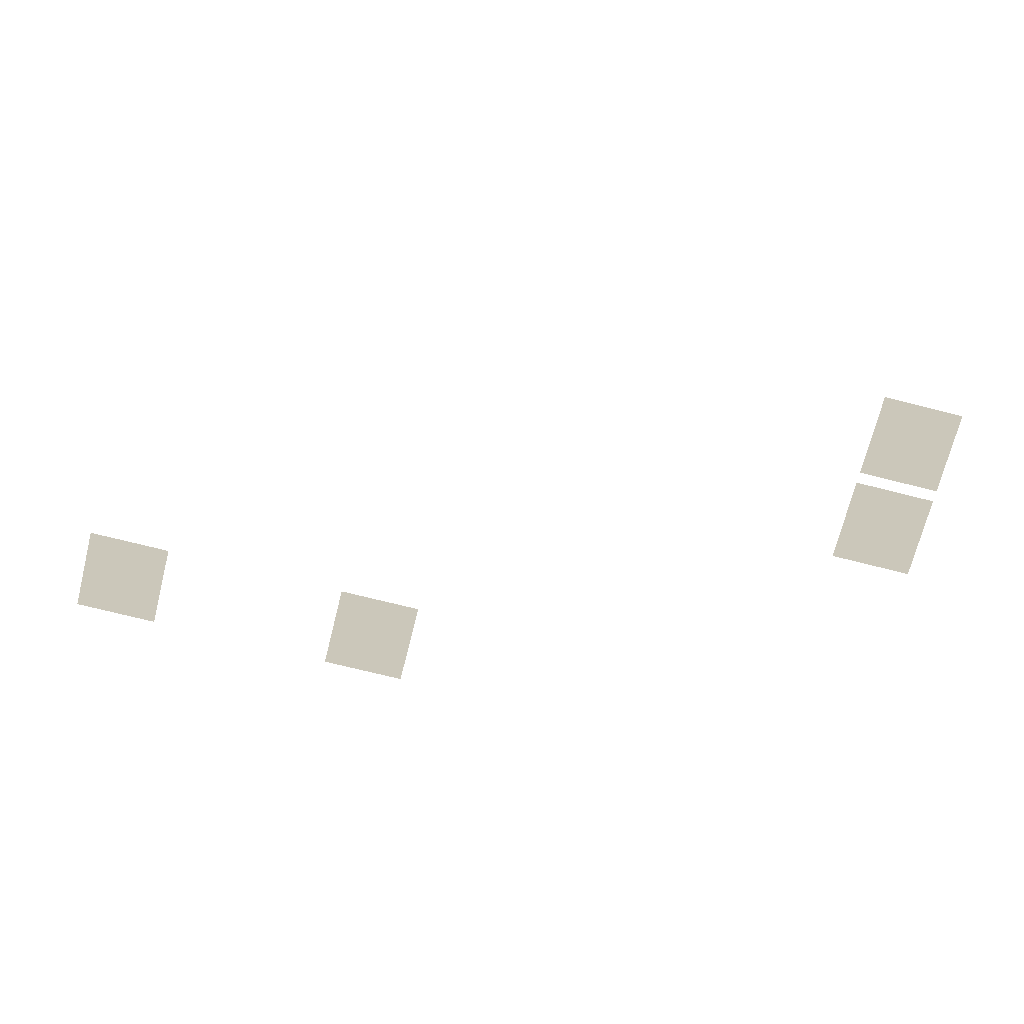
<metadata>
{"format":"obj","ext":"obj","renderer":"f3d","projection":"perspective","resolution":1024,"background":"white","views":[{"elev":-71.6,"azim":-14.2,"up":"+Z"}]}
</metadata>
<code>
v -770.1 210.8 -6.911
v -770.1 227.4 -6.911
v -753.5 227.4 -6.911
v -753.5 210.8 -6.911
v -823.6 210.9 -6.911
v -823.6 227.3 -6.911
v -807.2 227.3 -6.911
v -807.2 210.9 -6.911
v -672.2 161.3 -6.911
v -672.2 177.8 -6.911
v -655.6 177.8 -6.911
v -655.6 161.3 -6.911
v -672.2 142.4 -6.911
v -672.2 159 -6.911
v -655.6 159 -6.911
v -655.6 142.4 -6.911
g Roads.006_35188_1
f 1 3 2
f 1 4 3
f 5 7 6
f 5 8 7
f 9 11 10
f 9 12 11
f 13 15 14
f 13 16 15

</code>
